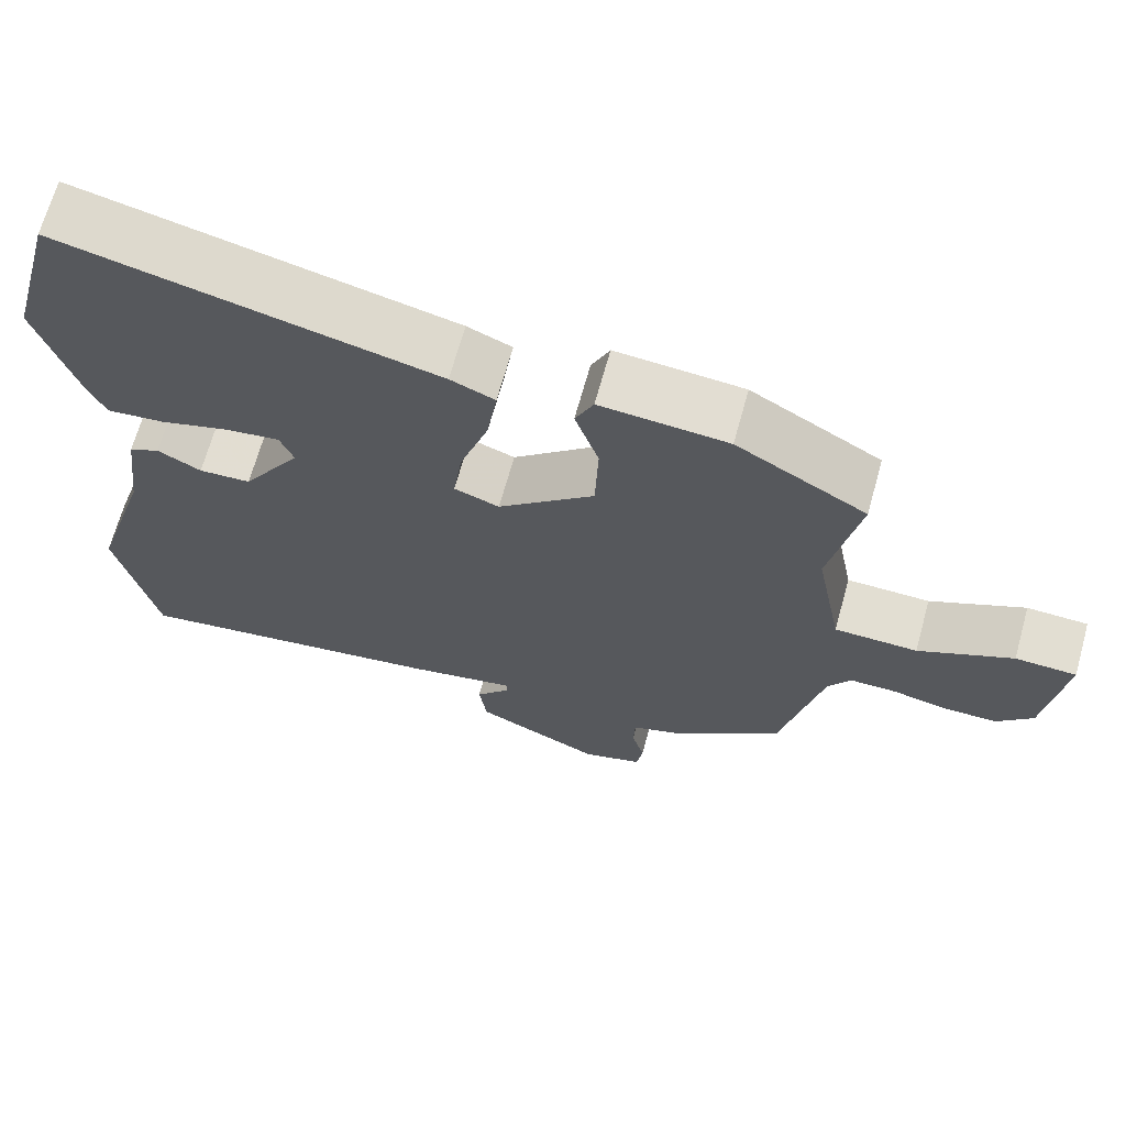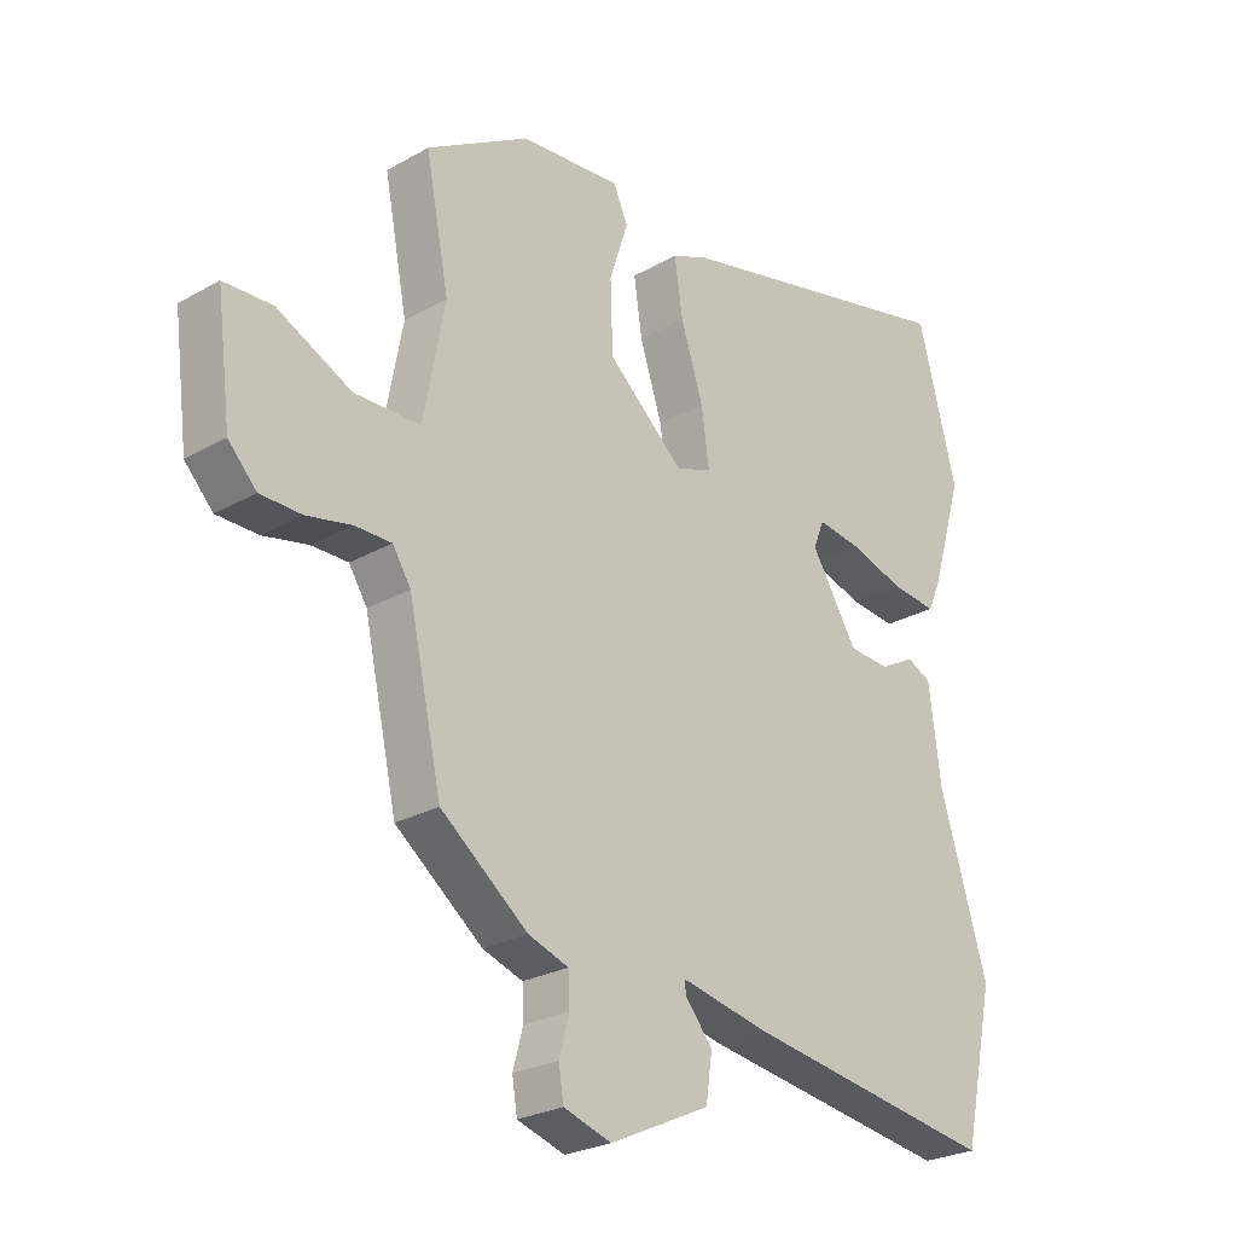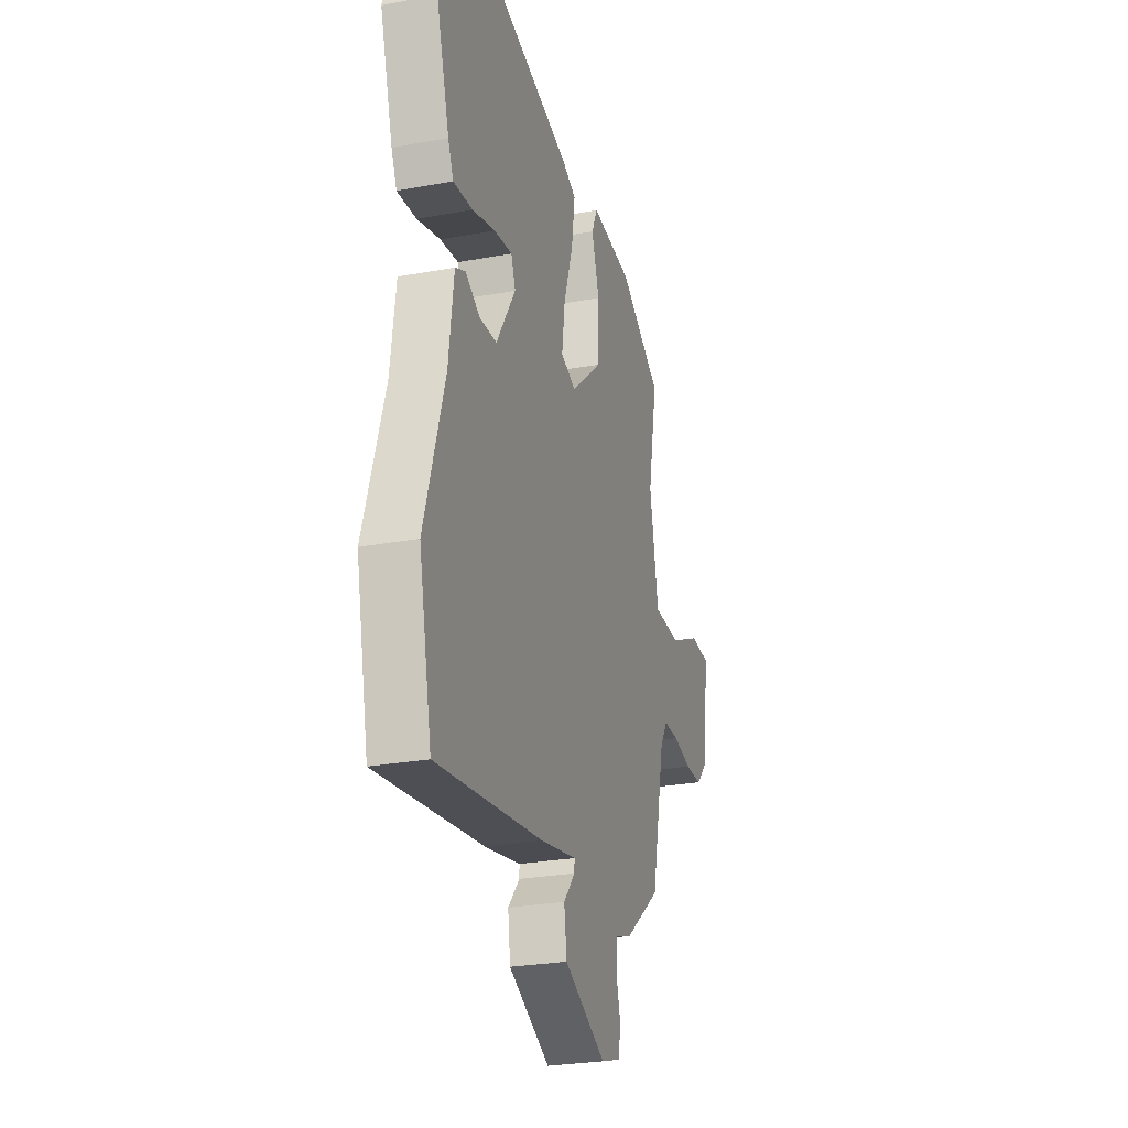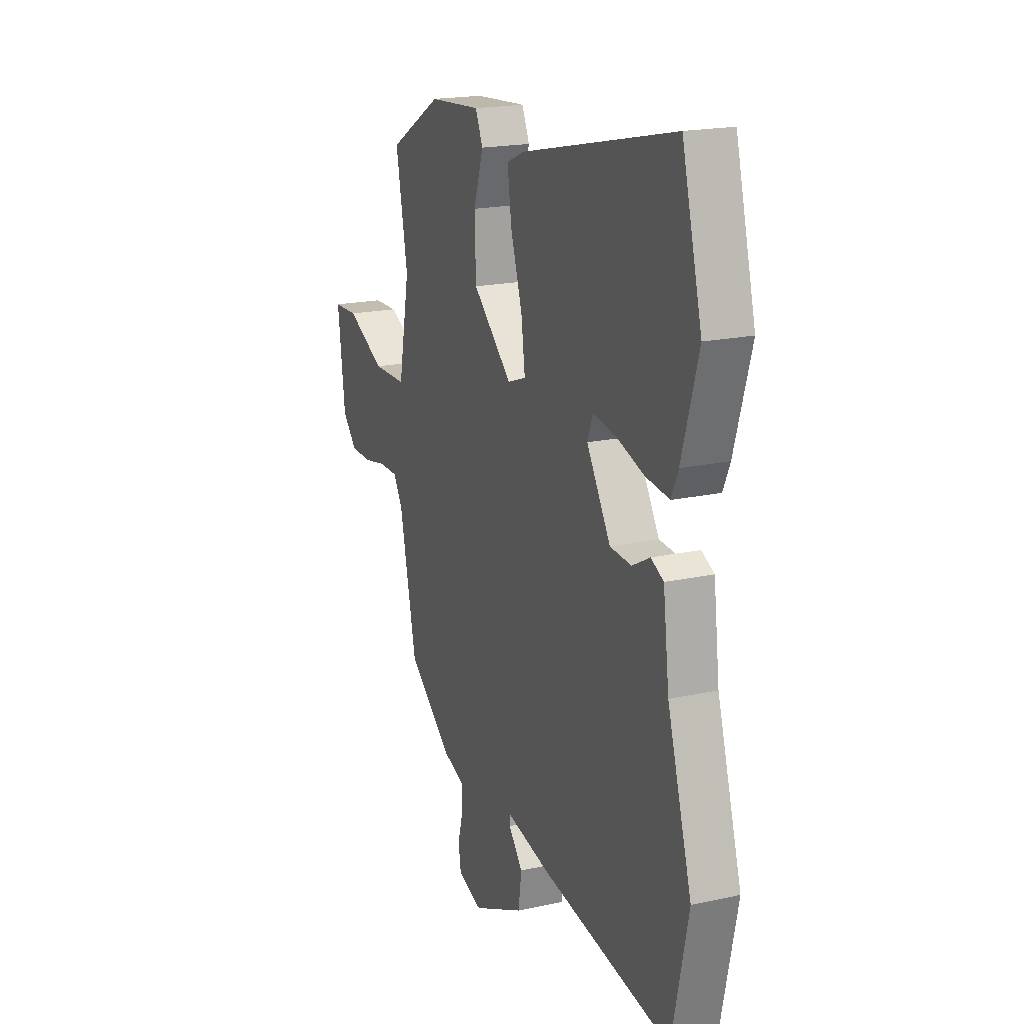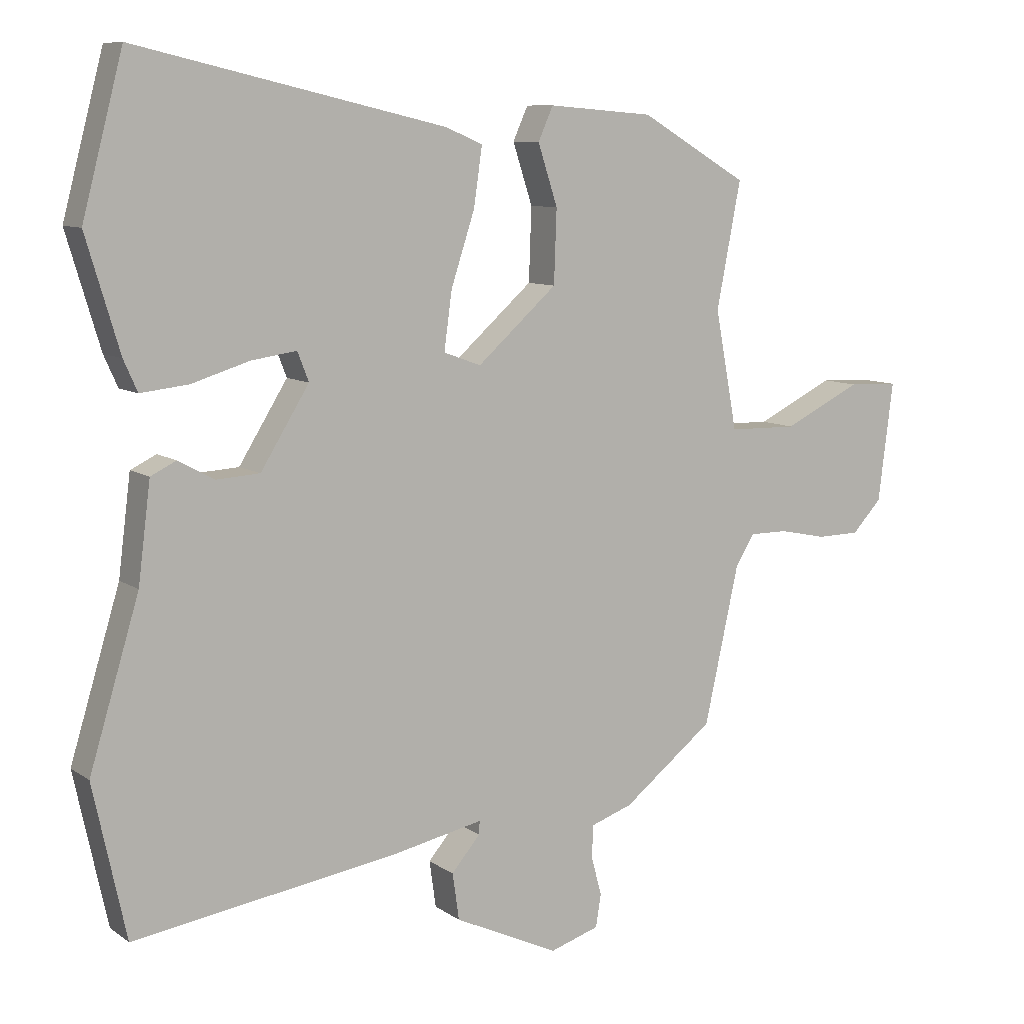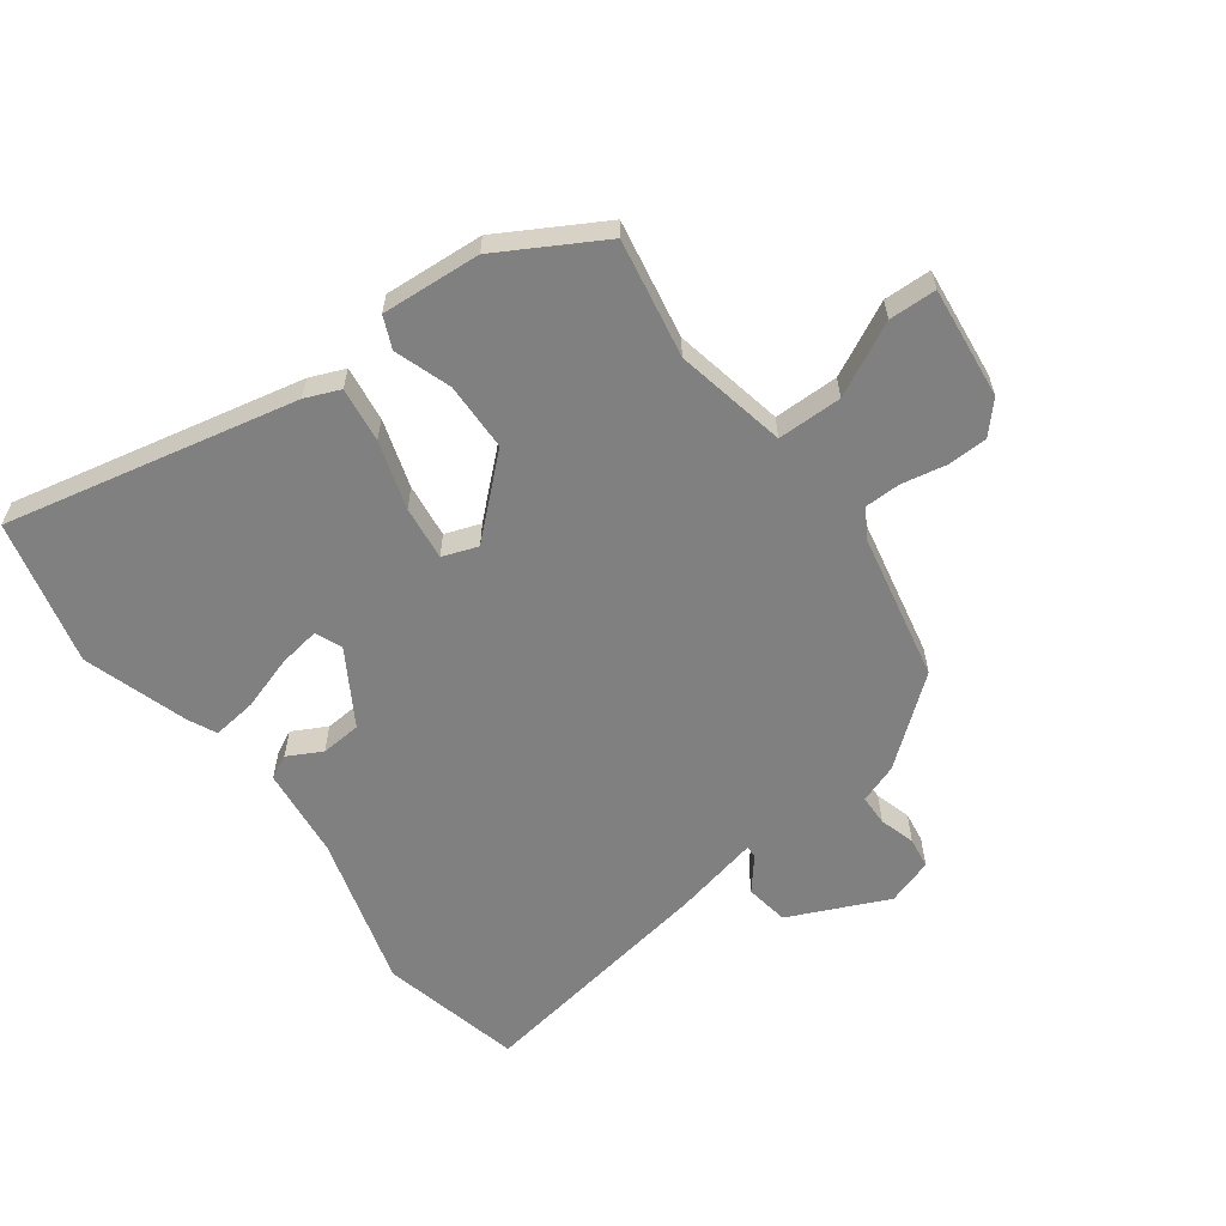
<metadata>
{"format":"obj","ext":"obj","renderer":"f3d","projection":"perspective","resolution":1024,"background":"white","views":[{"elev":67.8,"azim":15.5,"up":"+Z"},{"elev":-25.4,"azim":132.4,"up":"+Z"},{"elev":-26.9,"azim":-73.9,"up":"+Z"},{"elev":19.2,"azim":-112.5,"up":"+Z"},{"elev":9.0,"azim":-30.4,"up":"+Z"},{"elev":-60.0,"azim":37.2,"up":"+Y"}]}
</metadata>
<code>
v 0.503 0.07 0.444
v 0.466 0.07 0.253
v 0.5 0.07 0.072
v 0.605 0.07 0.07
v 0.724 0.07 0.128
v 0.801 0.07 0.125
v 0.778 0.07 -0.057
v 0.733 0.07 -0.105
v 0.667 0.07 -0.106
v 0.595 0.07 -0.091
v 0.537 0.07 -0.091
v 0.508 0.07 -0.137
v 0.455 0.07 -0.377
v 0.316 0.07 -0.485
v 0.252 0.07 -0.507
v 0.25 0.07 -0.557
v 0.266 0.07 -0.616
v 0.258 0.07 -0.666
v 0.182 0.07 -0.69
v 0.022 0.07 -0.615
v 0.012 0.07 -0.544
v 0.056 0.07 -0.492
v 0.057 0.07 -0.472
v -0.083 0.07 -0.501
v -0.487 0.07 -0.562
v -0.537 0.07 -0.33
v -0.461 0.07 -0.08
v -0.442 0.07 0.069
v -0.403 0.07 0.088
v -0.348 0.07 0.058
v -0.282 0.07 0.062
v -0.208 0.07 0.181
v -0.225 0.07 0.225
v -0.294 0.07 0.215
v -0.382 0.07 0.188
v -0.455 0.07 0.18
v -0.476 0.07 0.227
v -0.527 0.07 0.397
v -0.465 0.07 0.632
v 0.007 0.07 0.523
v 0.063 0.07 0.499
v 0.05 0.07 0.41
v 0.014 0.07 0.3
v 0.002 0.07 0.212
v 0.059 0.07 0.191
v 0.181 0.07 0.299
v 0.185 0.07 0.41
v 0.155 0.07 0.502
v 0.178 0.07 0.553
v 0.339 0.07 0.54
v 0.503 0 0.444
v 0.466 0 0.253
v 0.5 0 0.072
v 0.605 0 0.07
v 0.724 0 0.128
v 0.801 0 0.125
v 0.778 0 -0.057
v 0.733 0 -0.105
v 0.667 0 -0.106
v 0.595 0 -0.091
v 0.537 0 -0.091
v 0.508 0 -0.137
v 0.455 0 -0.377
v 0.316 0 -0.485
v 0.252 0 -0.507
v 0.25 0 -0.557
v 0.266 0 -0.616
v 0.258 0 -0.666
v 0.182 0 -0.69
v 0.022 0 -0.615
v 0.012 0 -0.544
v 0.056 0 -0.492
v 0.057 0 -0.472
v -0.083 0 -0.501
v -0.487 0 -0.562
v -0.537 0 -0.33
v -0.461 0 -0.08
v -0.442 0 0.069
v -0.403 0 0.088
v -0.348 0 0.058
v -0.282 0 0.062
v -0.208 0 0.181
v -0.225 0 0.225
v -0.294 0 0.215
v -0.382 0 0.188
v -0.455 0 0.18
v -0.476 0 0.227
v -0.527 0 0.397
v -0.465 0 0.632
v 0.007 0 0.523
v 0.063 0 0.499
v 0.05 0 0.41
v 0.014 0 0.3
v 0.002 0 0.212
v 0.059 0 0.191
v 0.181 0 0.299
v 0.185 0 0.41
v 0.155 0 0.502
v 0.178 0 0.553
v 0.339 0 0.54
f 50 1 2
f 49 50 2
f 48 49 2
f 47 48 2
f 46 47 2 3
f 45 46 3
f 41 42 43
f 40 41 43
f 39 40 43
f 38 39 43
f 37 38 43
f 36 37 43
f 34 35 36
f 34 36 43
f 33 34 43
f 32 33 43 44
f 27 28 29 30
f 27 30 31
f 26 27 31
f 25 26 31
f 24 25 31
f 23 24 31
f 20 21 22
f 19 20 22
f 18 19 22
f 17 18 22
f 16 17 22
f 15 16 22 23
f 32 44 45
f 31 32 45
f 23 31 45
f 15 23 45
f 14 15 45
f 13 14 45
f 12 13 45
f 8 9 10
f 7 8 10
f 6 7 10
f 5 6 10
f 4 5 10
f 11 12 45 3
f 3 4 10 11
f 52 51 100
f 52 100 99
f 52 99 98
f 52 98 97
f 53 52 97 96
f 53 96 95
f 93 92 91
f 93 91 90
f 93 90 89
f 93 89 88
f 93 88 87
f 93 87 86
f 86 85 84
f 93 86 84
f 93 84 83
f 94 93 83 82
f 80 79 78 77
f 81 80 77
f 81 77 76
f 81 76 75
f 81 75 74
f 81 74 73
f 72 71 70
f 72 70 69
f 72 69 68
f 72 68 67
f 72 67 66
f 73 72 66 65
f 95 94 82
f 95 82 81
f 95 81 73
f 95 73 65
f 95 65 64
f 95 64 63
f 95 63 62
f 60 59 58
f 60 58 57
f 60 57 56
f 60 56 55
f 60 55 54
f 53 95 62 61
f 61 60 54 53
f 1 51 52 2
f 2 52 53 3
f 3 53 54 4
f 4 54 55 5
f 5 55 56 6
f 6 56 57 7
f 7 57 58 8
f 8 58 59 9
f 9 59 60 10
f 10 60 61 11
f 11 61 62 12
f 12 62 63 13
f 13 63 64 14
f 14 64 65 15
f 15 65 66 16
f 16 66 67 17
f 17 67 68 18
f 18 68 69 19
f 19 69 70 20
f 20 70 71 21
f 21 71 72 22
f 22 72 73 23
f 23 73 74 24
f 24 74 75 25
f 25 75 76 26
f 26 76 77 27
f 27 77 78 28
f 28 78 79 29
f 29 79 80 30
f 30 80 81 31
f 31 81 82 32
f 32 82 83 33
f 33 83 84 34
f 34 84 85 35
f 35 85 86 36
f 36 86 87 37
f 37 87 88 38
f 38 88 89 39
f 39 89 90 40
f 40 90 91 41
f 41 91 92 42
f 42 92 93 43
f 43 93 94 44
f 44 94 95 45
f 45 95 96 46
f 46 96 97 47
f 47 97 98 48
f 48 98 99 49
f 49 99 100 50
f 50 100 51 1

</code>
